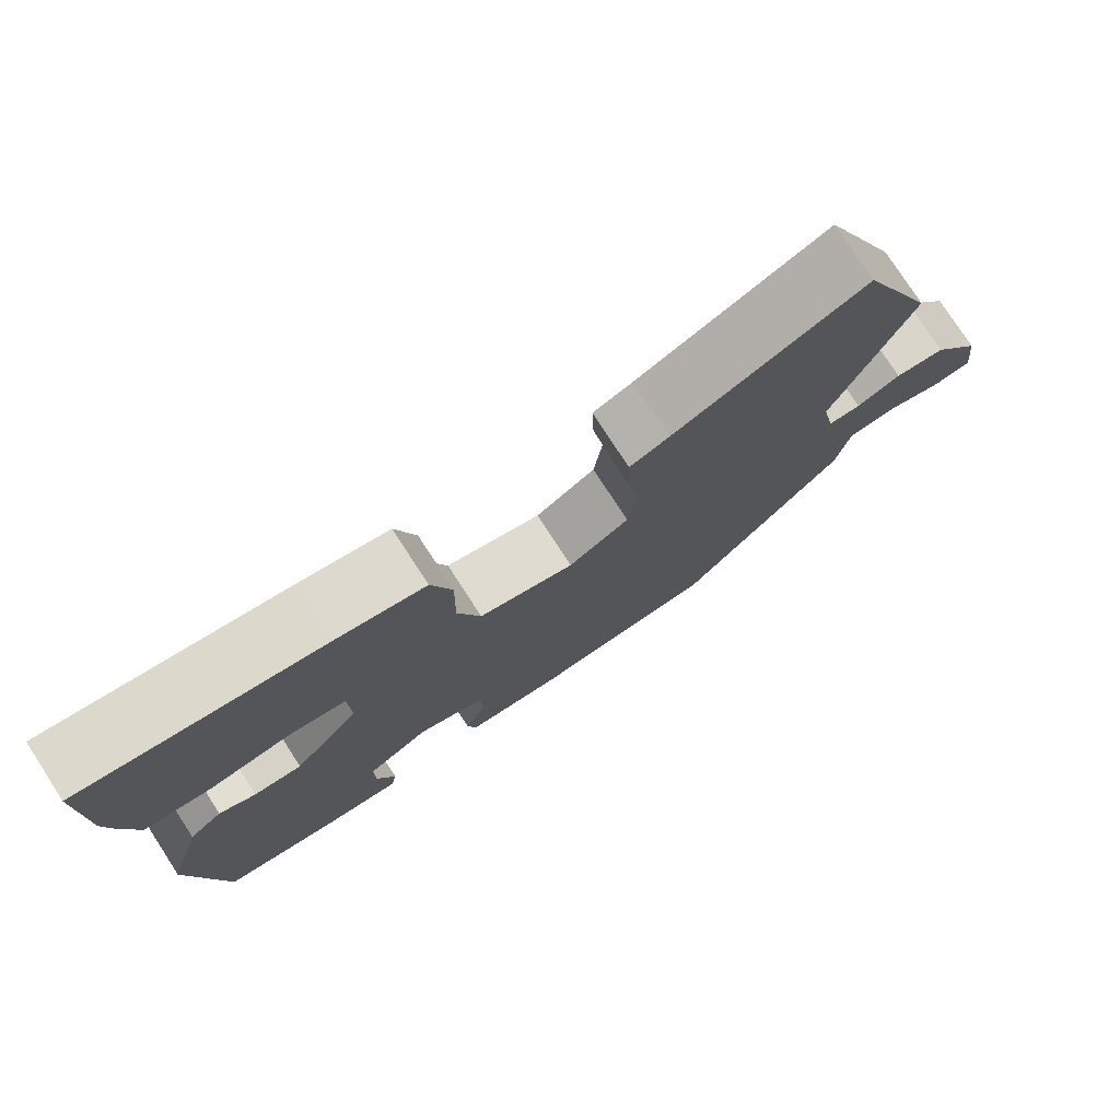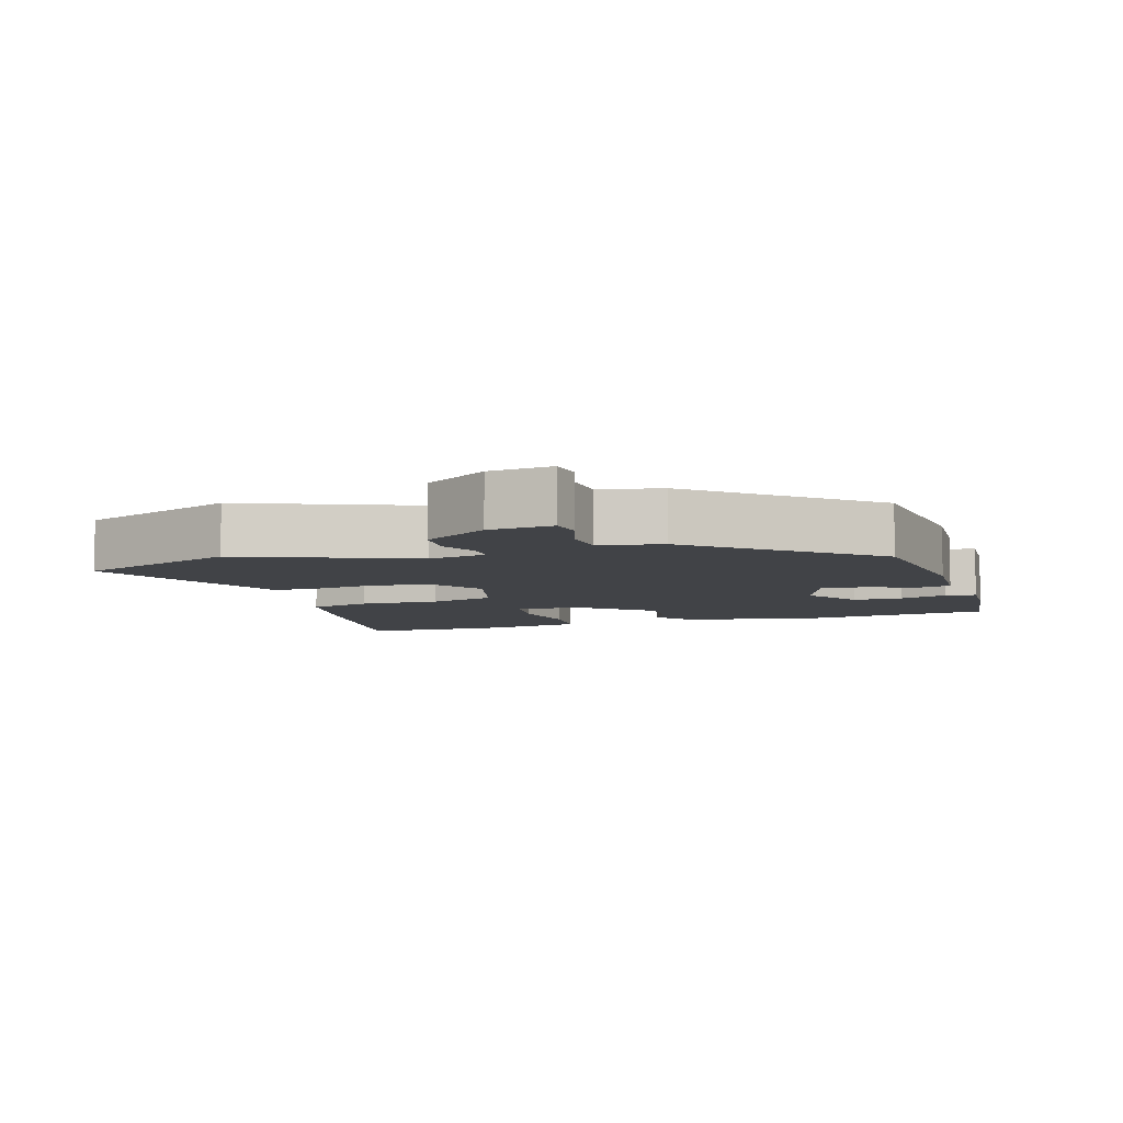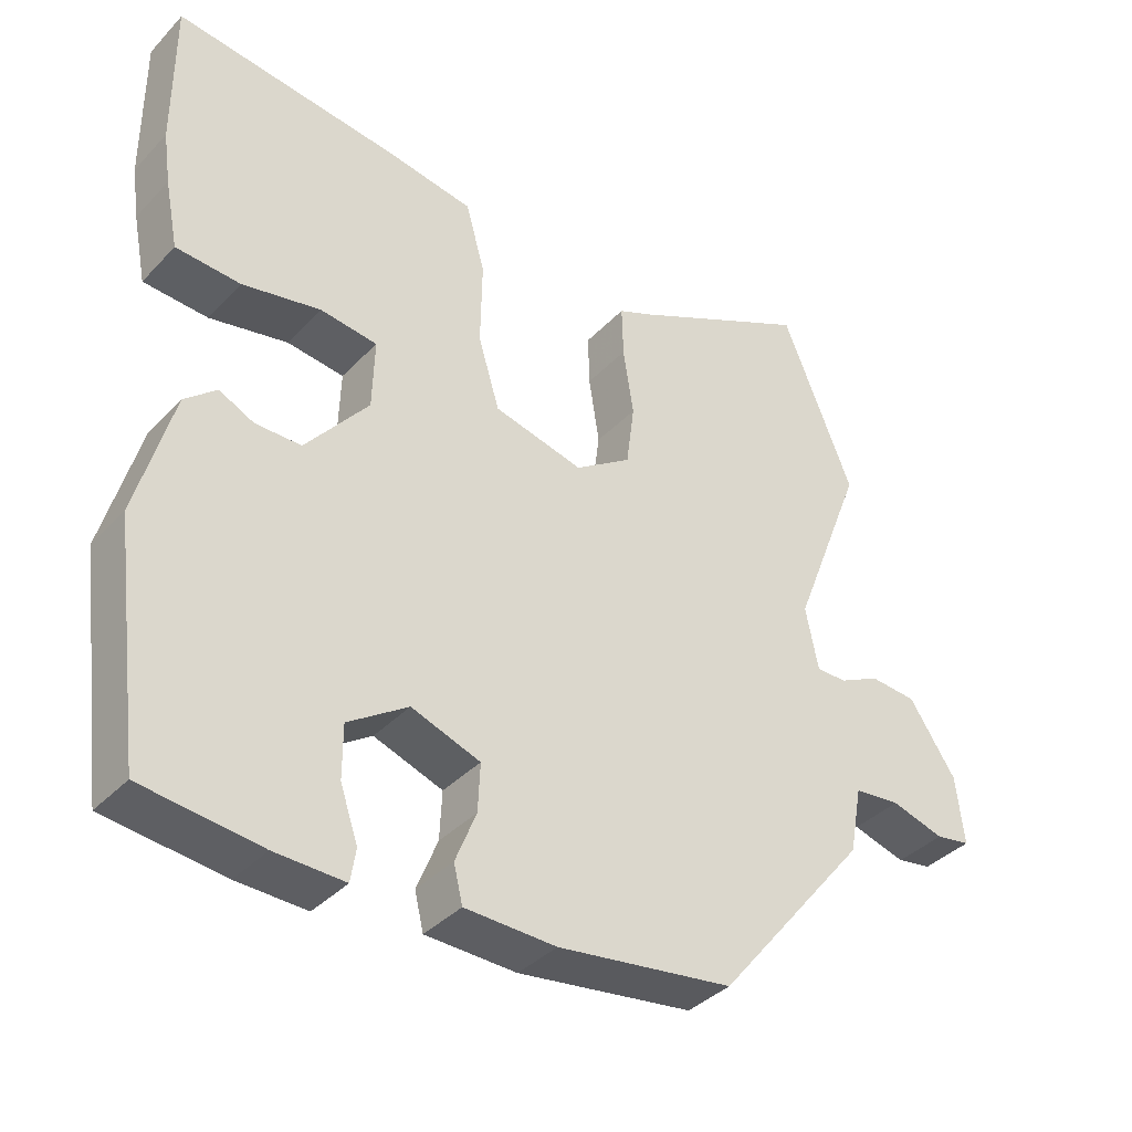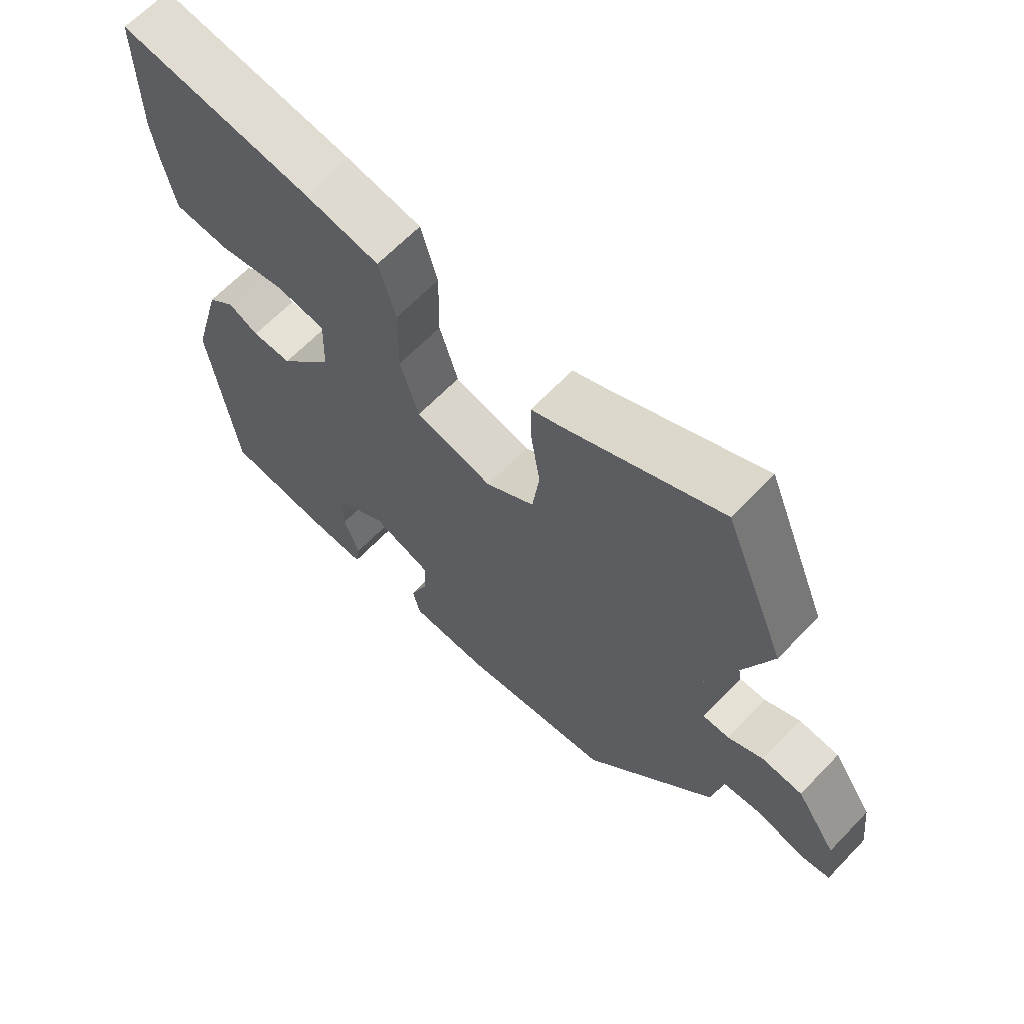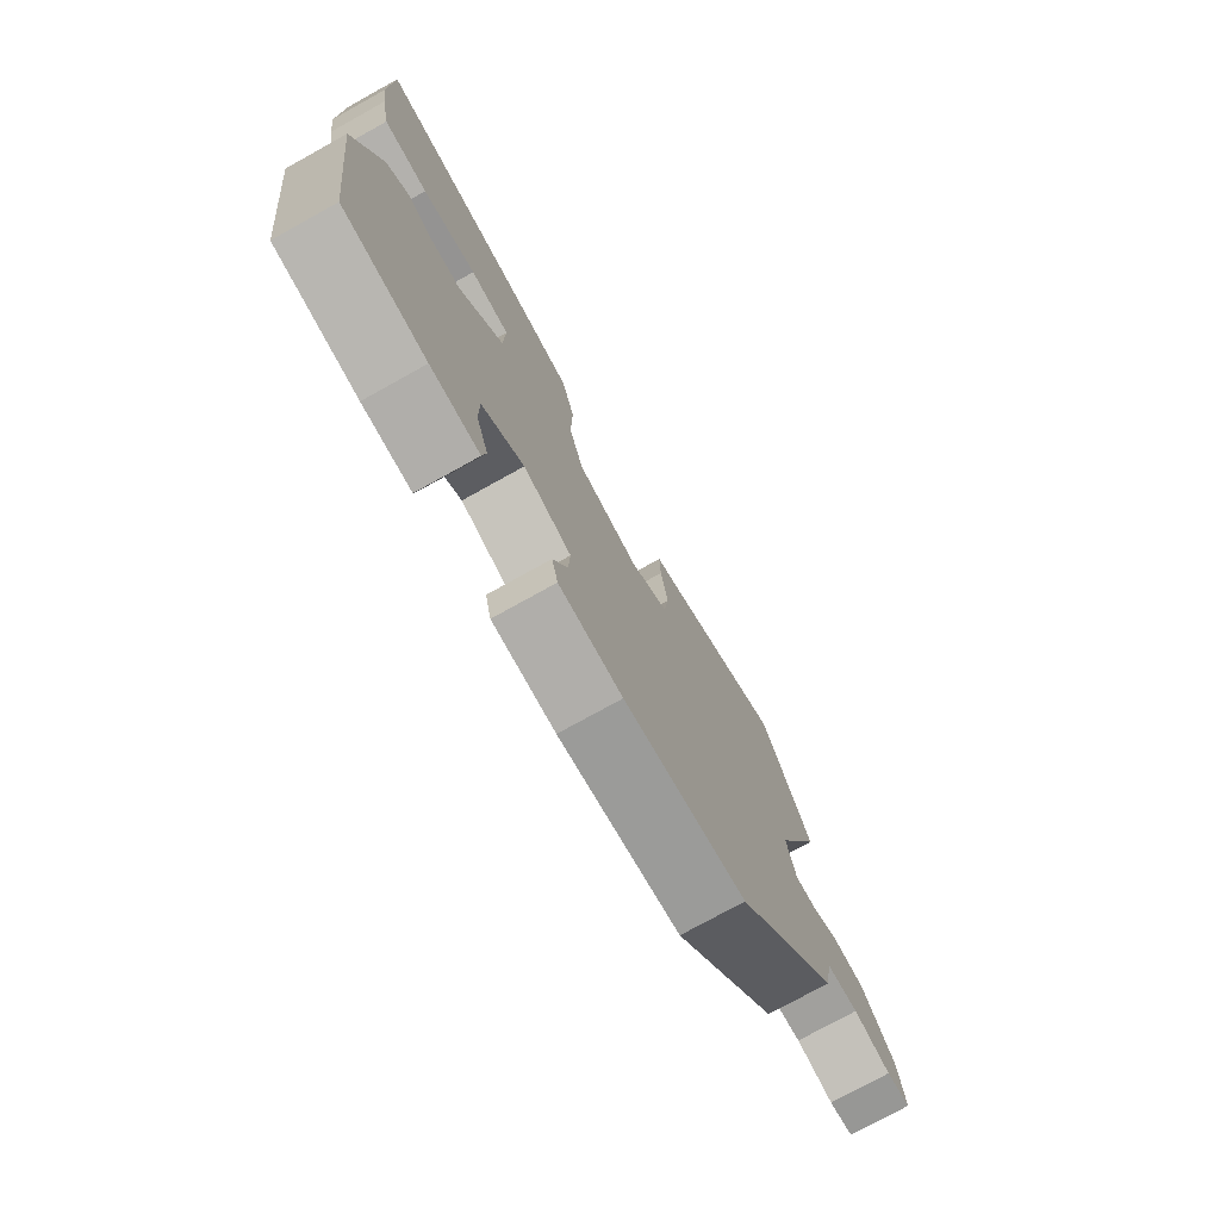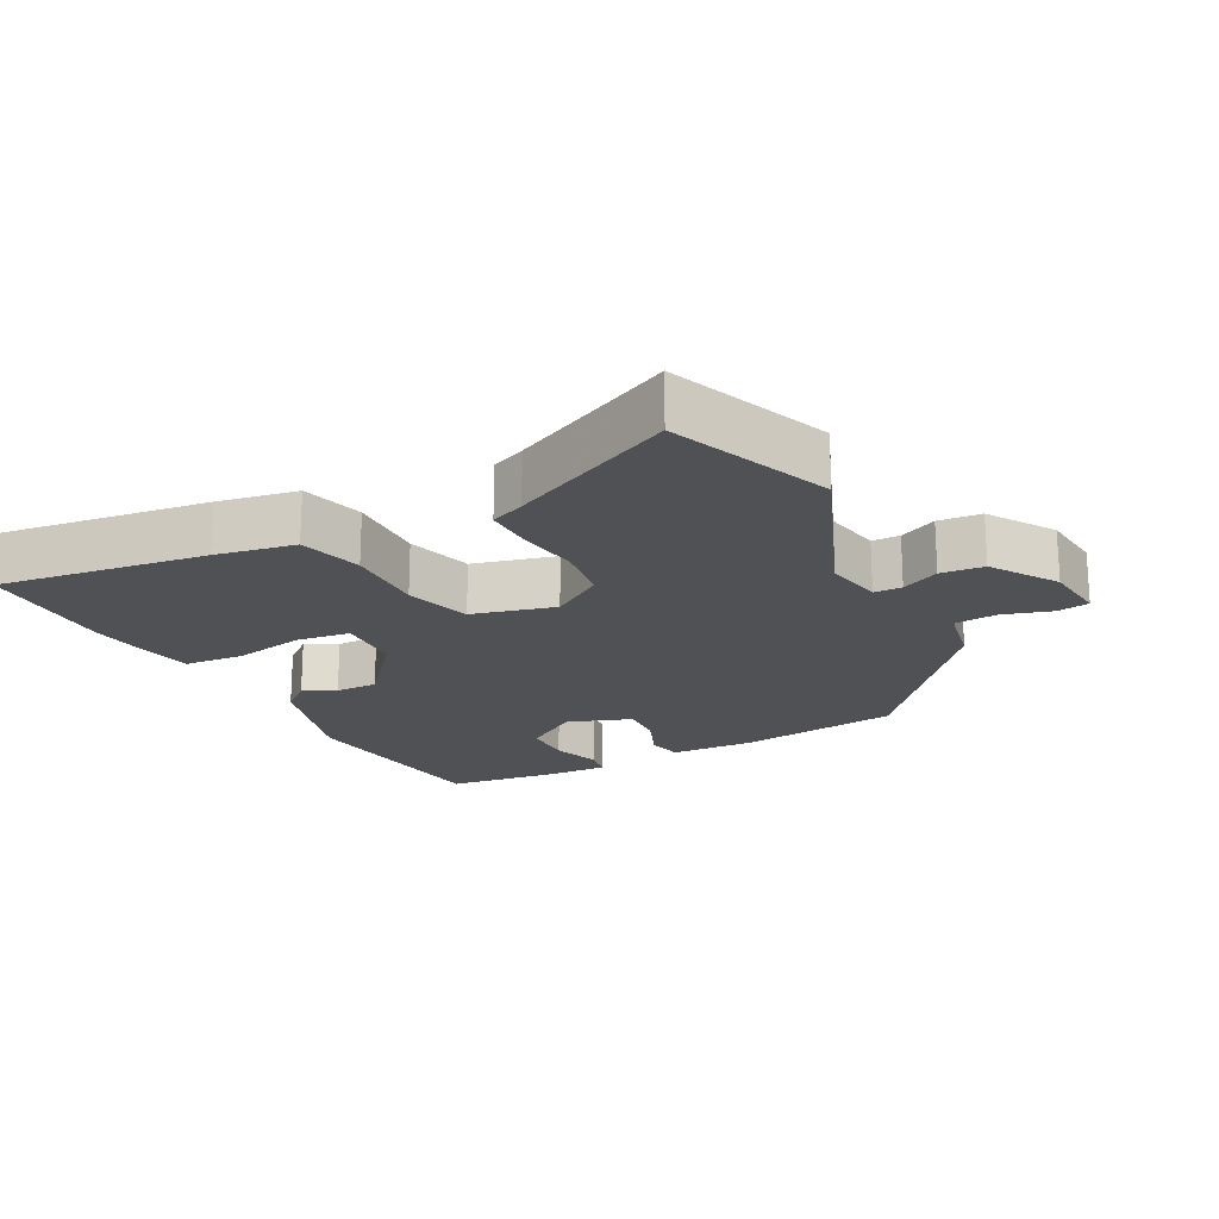
<metadata>
{"format":"obj","ext":"obj","renderer":"f3d","projection":"perspective","resolution":1024,"background":"white","views":[{"elev":77.4,"azim":-33.0,"up":"+Z"},{"elev":-7.0,"azim":106.6,"up":"+Y"},{"elev":-37.6,"azim":-37.6,"up":"+Z"},{"elev":64.8,"azim":43.8,"up":"+Z"},{"elev":-76.2,"azim":-61.0,"up":"+Z"},{"elev":-19.9,"azim":27.1,"up":"+Y"}]}
</metadata>
<code>
v 0.455 0.07 0.609
v 0.551 0.07 0.375
v 0.454 0.07 0.125
v 0.471 0.07 0.04
v 0.512 0.07 0.04
v 0.567 0.07 0.067
v 0.63 0.07 0.062
v 0.693 0.07 -0.032
v 0.704 0.07 -0.125
v 0.657 0.07 -0.133
v 0.585 0.07 -0.112
v 0.523 0.07 -0.118
v 0.506 0.07 -0.209
v 0.301 0.07 -0.46
v 0.064 0.07 -0.493
v -0.059 0.07 -0.489
v -0.071 0.07 -0.439
v -0.043 0.07 -0.369
v -0.04 0.07 -0.304
v -0.133 0.07 -0.271
v -0.214 0.07 -0.325
v -0.214 0.07 -0.397
v -0.19 0.07 -0.467
v -0.197 0.07 -0.511
v -0.291 0.07 -0.508
v -0.451 0.07 -0.489
v -0.491 0.07 -0.18
v -0.442 0.07 -0.004
v -0.399 0.07 0.033
v -0.352 0.07 0.01
v -0.29 0.07 0.01
v -0.205 0.07 0.114
v -0.202 0.07 0.209
v -0.279 0.07 0.219
v -0.385 0.07 0.198
v -0.472 0.07 0.204
v -0.49 0.07 0.295
v -0.5 0.07 0.365
v -0.5 0.07 0.567
v -0.196 0.07 0.528
v -0.08 0.07 0.508
v -0.054 0.07 0.416
v -0.056 0.07 0.299
v -0.027 0.07 0.203
v 0.094 0.07 0.173
v 0.17 0.07 0.224
v 0.181 0.07 0.309
v 0.167 0.07 0.4
v 0.165 0.07 0.47
v 0.215 0.07 0.492
v 0.455 0 0.609
v 0.551 0 0.375
v 0.454 0 0.125
v 0.471 0 0.04
v 0.512 0 0.04
v 0.567 0 0.067
v 0.63 0 0.062
v 0.693 0 -0.032
v 0.704 0 -0.125
v 0.657 0 -0.133
v 0.585 0 -0.112
v 0.523 0 -0.118
v 0.506 0 -0.209
v 0.301 0 -0.46
v 0.064 0 -0.493
v -0.059 0 -0.489
v -0.071 0 -0.439
v -0.043 0 -0.369
v -0.04 0 -0.304
v -0.133 0 -0.271
v -0.214 0 -0.325
v -0.214 0 -0.397
v -0.19 0 -0.467
v -0.197 0 -0.511
v -0.291 0 -0.508
v -0.451 0 -0.489
v -0.491 0 -0.18
v -0.442 0 -0.004
v -0.399 0 0.033
v -0.352 0 0.01
v -0.29 0 0.01
v -0.205 0 0.114
v -0.202 0 0.209
v -0.279 0 0.219
v -0.385 0 0.198
v -0.472 0 0.204
v -0.49 0 0.295
v -0.5 0 0.365
v -0.5 0 0.567
v -0.196 0 0.528
v -0.08 0 0.508
v -0.054 0 0.416
v -0.056 0 0.299
v -0.027 0 0.203
v 0.094 0 0.173
v 0.17 0 0.224
v 0.181 0 0.309
v 0.167 0 0.4
v 0.165 0 0.47
v 0.215 0 0.492
f 47 48 49 50
f 1 2 3
f 50 1 3
f 47 50 3
f 46 47 3
f 45 46 3 4
f 44 45 4
f 41 42 43
f 40 41 43
f 39 40 43
f 38 39 43
f 37 38 43
f 36 37 43
f 35 36 43
f 34 35 43
f 33 34 43 44
f 32 33 44 4
f 28 29 30
f 27 28 30
f 26 27 30
f 25 26 30
f 24 25 30
f 24 30 31
f 22 23 24
f 22 24 31
f 21 22 31
f 20 21 31 32
f 16 17 18
f 15 16 18
f 14 15 18
f 13 14 18
f 12 13 18
f 12 18 19
f 9 10 11
f 8 9 11
f 7 8 11
f 6 7 11
f 5 6 11
f 4 5 11 12
f 19 20 32
f 12 19 32
f 4 12 32
f 100 99 98 97
f 53 52 51
f 53 51 100
f 53 100 97
f 53 97 96
f 54 53 96 95
f 54 95 94
f 93 92 91
f 93 91 90
f 93 90 89
f 93 89 88
f 93 88 87
f 93 87 86
f 93 86 85
f 93 85 84
f 94 93 84 83
f 54 94 83 82
f 80 79 78
f 80 78 77
f 80 77 76
f 80 76 75
f 80 75 74
f 81 80 74
f 74 73 72
f 81 74 72
f 81 72 71
f 82 81 71 70
f 68 67 66
f 68 66 65
f 68 65 64
f 68 64 63
f 68 63 62
f 69 68 62
f 61 60 59
f 61 59 58
f 61 58 57
f 61 57 56
f 61 56 55
f 62 61 55 54
f 82 70 69
f 82 69 62
f 82 62 54
f 1 51 52 2
f 2 52 53 3
f 3 53 54 4
f 4 54 55 5
f 5 55 56 6
f 6 56 57 7
f 7 57 58 8
f 8 58 59 9
f 9 59 60 10
f 10 60 61 11
f 11 61 62 12
f 12 62 63 13
f 13 63 64 14
f 14 64 65 15
f 15 65 66 16
f 16 66 67 17
f 17 67 68 18
f 18 68 69 19
f 19 69 70 20
f 20 70 71 21
f 21 71 72 22
f 22 72 73 23
f 23 73 74 24
f 24 74 75 25
f 25 75 76 26
f 26 76 77 27
f 27 77 78 28
f 28 78 79 29
f 29 79 80 30
f 30 80 81 31
f 31 81 82 32
f 32 82 83 33
f 33 83 84 34
f 34 84 85 35
f 35 85 86 36
f 36 86 87 37
f 37 87 88 38
f 38 88 89 39
f 39 89 90 40
f 40 90 91 41
f 41 91 92 42
f 42 92 93 43
f 43 93 94 44
f 44 94 95 45
f 45 95 96 46
f 46 96 97 47
f 47 97 98 48
f 48 98 99 49
f 49 99 100 50
f 50 100 51 1

</code>
